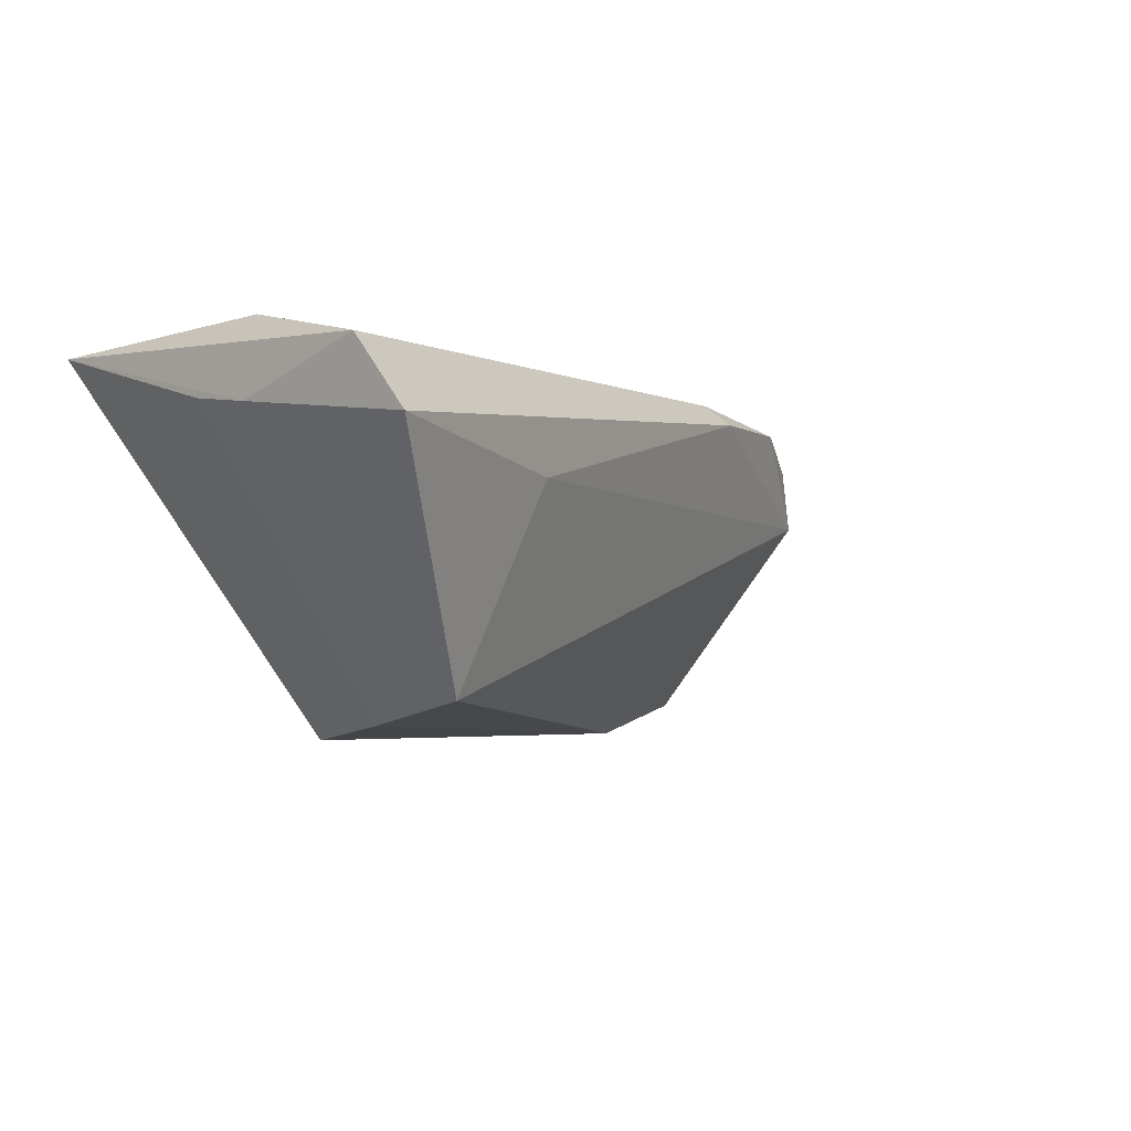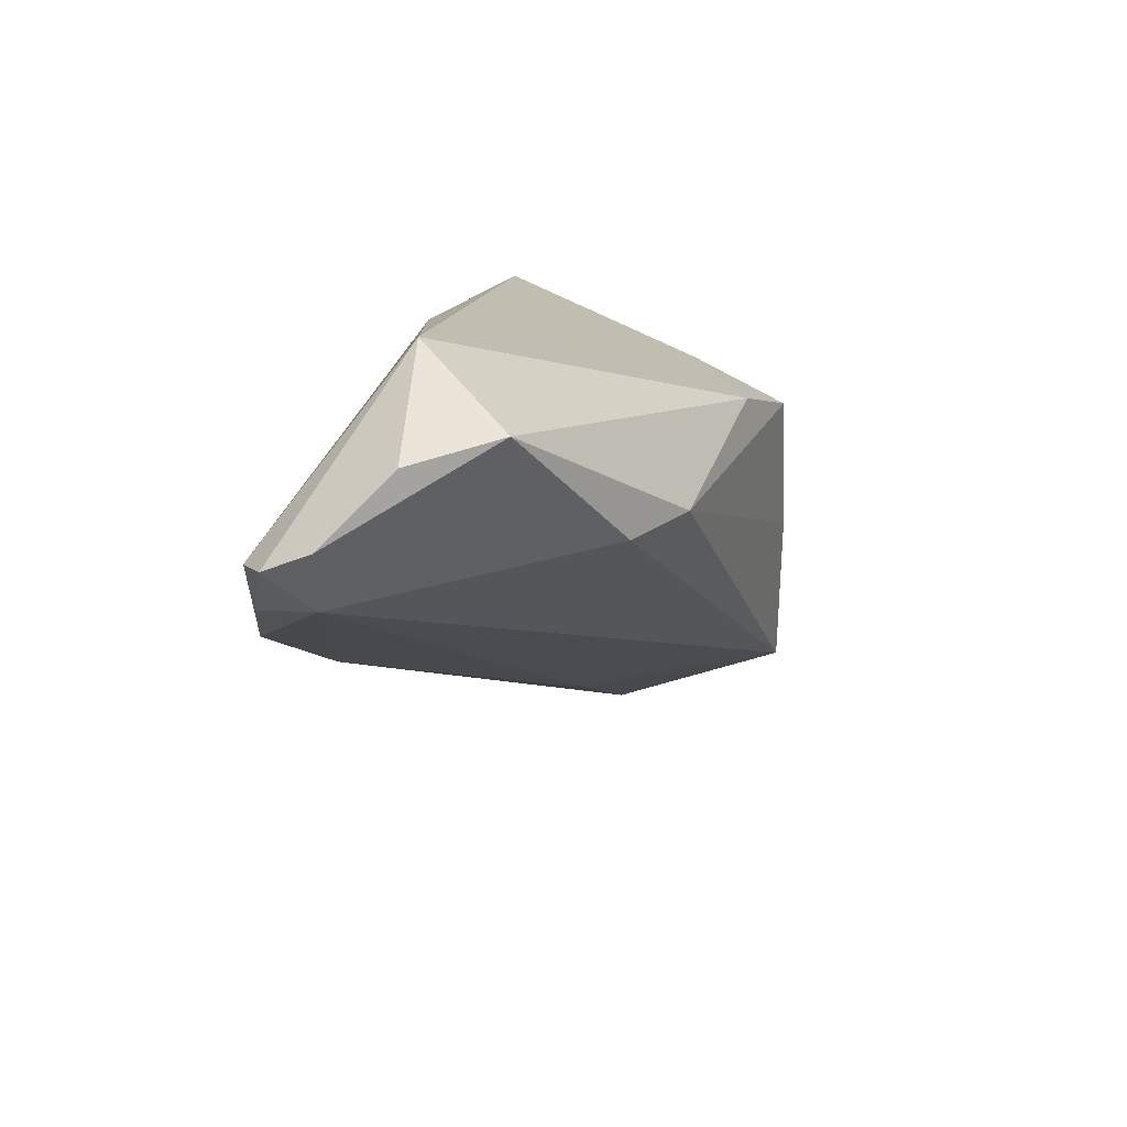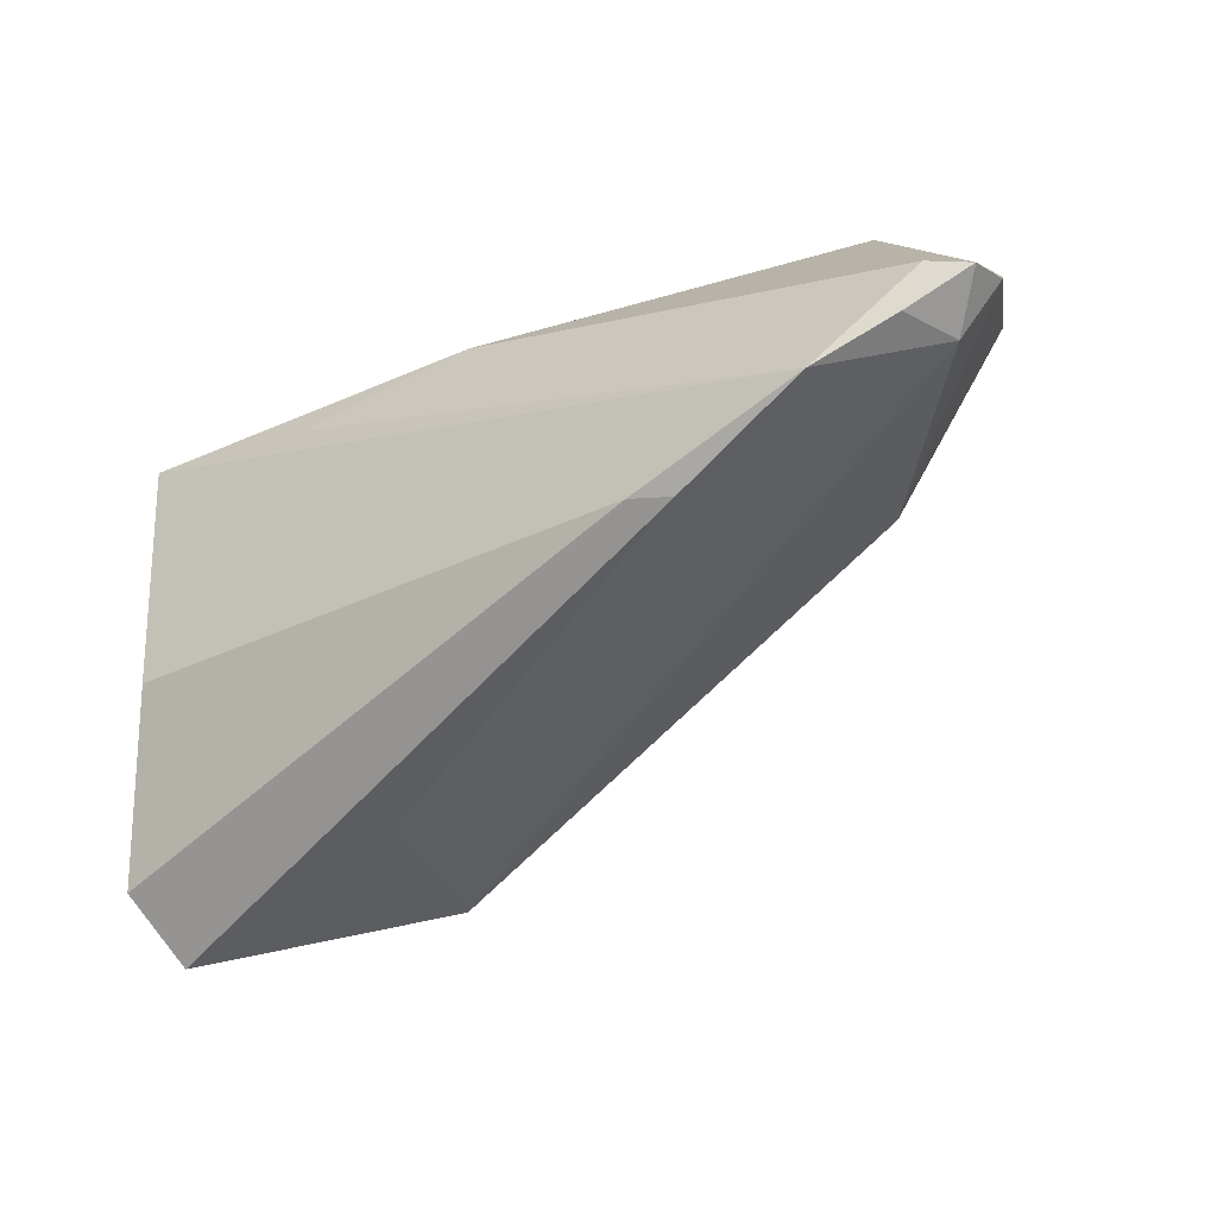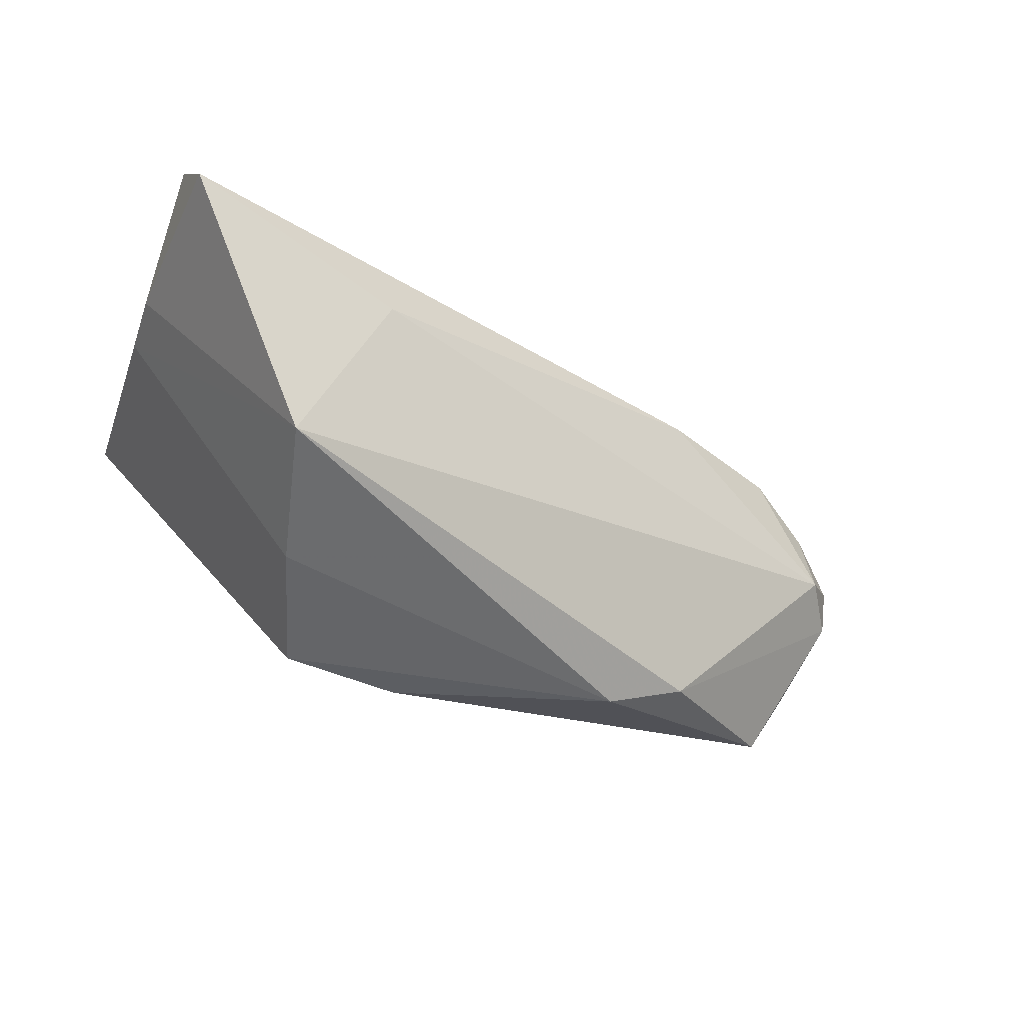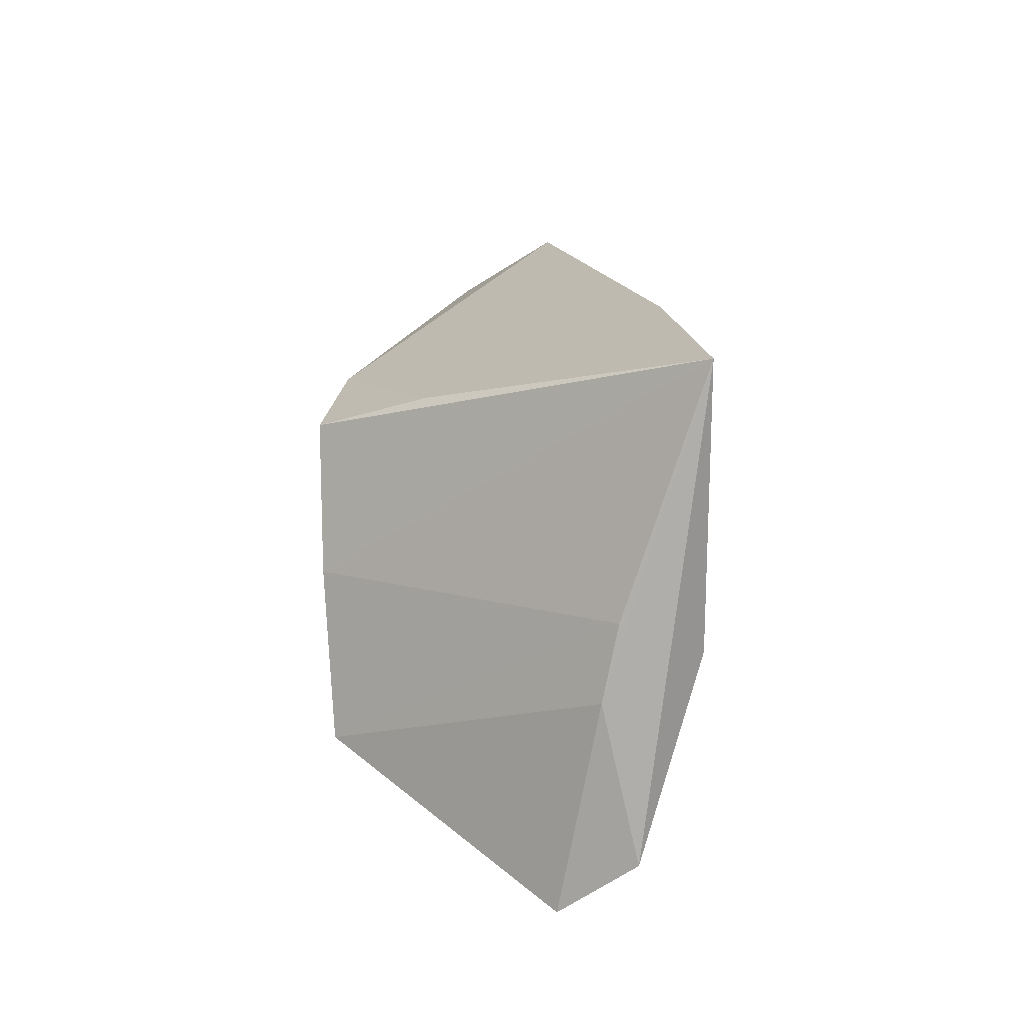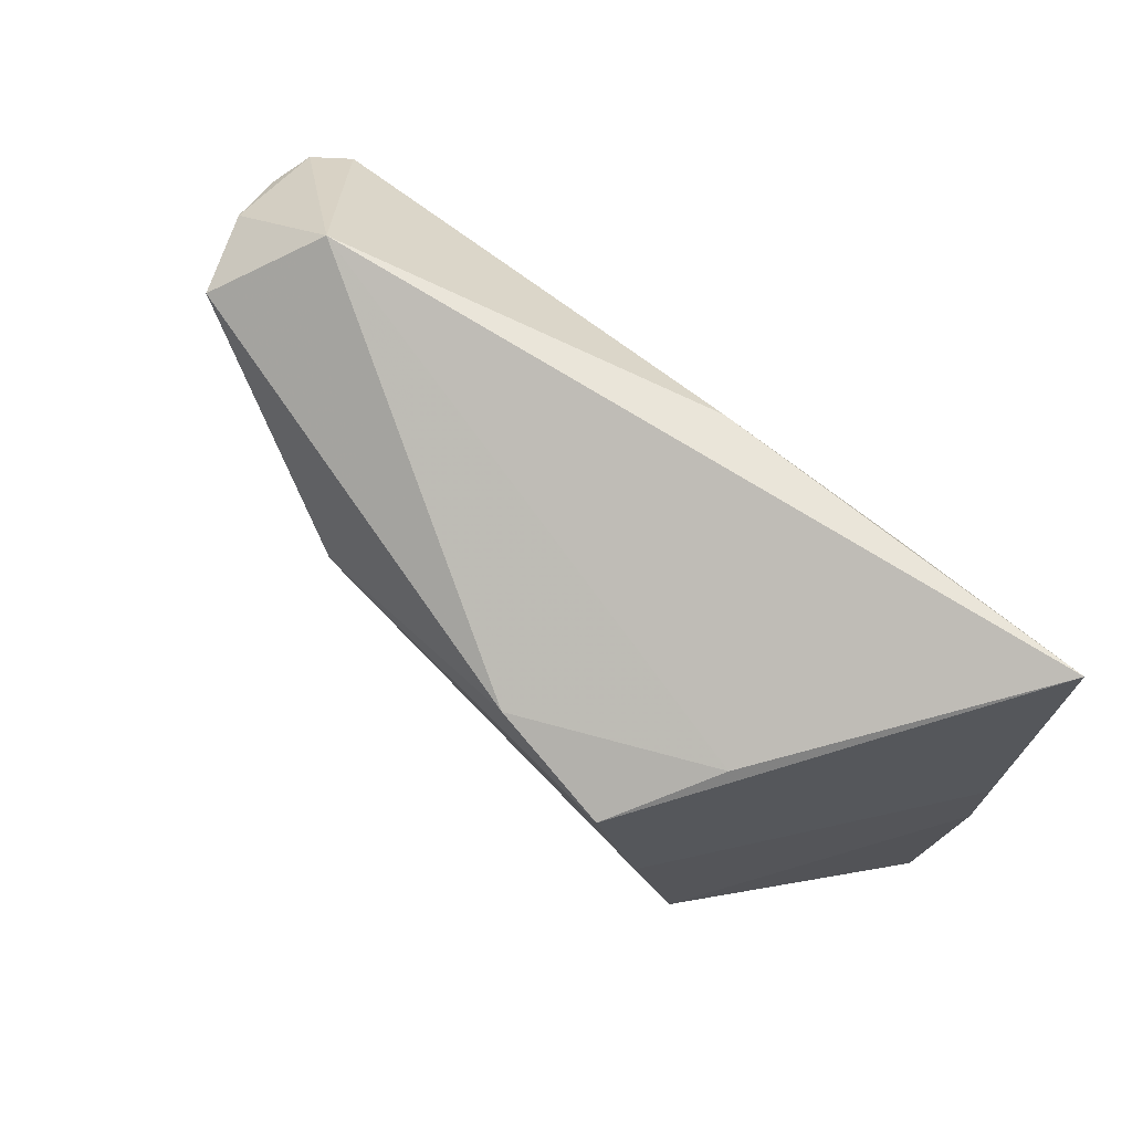
<metadata>
{"format":"obj","ext":"obj","renderer":"f3d","projection":"perspective","resolution":1024,"background":"white","views":[{"elev":-8.1,"azim":-46.4,"up":"+Z"},{"elev":11.3,"azim":105.7,"up":"+Y"},{"elev":-36.1,"azim":36.4,"up":"+Y"},{"elev":-49.2,"azim":-22.8,"up":"+Z"},{"elev":15.1,"azim":-88.4,"up":"+Y"},{"elev":76.1,"azim":-137.5,"up":"+Y"}]}
</metadata>
<code>
v -0.04835 -0.03808 0.002602
v 0.05808 0.01684 -0.01255
v -0.02309 -0.005359 -0.02637
v -0.04392 -0.008119 0.01886
v 0.06245 0.003093 0.01507
v -0.0172 0.01167 -0.02709
v 0.04945 0.02575 0.0002111
v -0.04973 -0.03156 0.01178
v -0.02457 0.01672 -0.0134
v 0.002233 0.02337 0.01548
v -0.04899 -0.01251 0.007386
v 0.02817 0.00481 -0.0245
v -0.01858 -0.02915 0.0008484
v -0.02844 -0.02491 -0.02475
v 0.06332 0.01395 -0.002368
v -0.02114 0.02032 0.01849
v 0.06663 0.003248 0.0115
v -0.001025 0.0142 -0.02528
v 0.06673 0.00547 0.005599
v 0.02762 -0.01388 0.01886
v 0.05958 -0.002382 0.01525
v -0.04654 0.02575 0.01886
v 0.03245 -0.01453 0.01681
v 0.06177 -0.001666 0.007176
v 0.03859 0.003065 -0.02019
v 0.05012 -0.007614 0.01882
v -0.0484 -0.003397 0.009215
f 11 14 1
f 4 20 22
f 22 20 26
f 10 7 22
f 15 7 17
f 18 7 2
f 7 15 2
f 9 6 22
f 18 6 9
f 22 7 9
f 9 7 18
f 22 6 3
f 12 6 18
f 18 2 12
f 12 2 25
f 12 3 6
f 12 25 14
f 14 3 12
f 22 11 8
f 8 4 22
f 8 11 1
f 1 20 8
f 20 4 8
f 14 25 24
f 23 20 1
f 23 26 20
f 23 24 26
f 17 7 5
f 7 10 5
f 22 26 16
f 16 10 22
f 26 5 16
f 16 5 10
f 14 11 27
f 27 3 14
f 27 11 22
f 22 3 27
f 19 15 17
f 17 24 19
f 19 2 15
f 25 2 19
f 19 24 25
f 14 24 13
f 24 23 13
f 1 14 13
f 13 23 1
f 17 5 21
f 21 5 26
f 21 24 17
f 26 24 21

</code>
